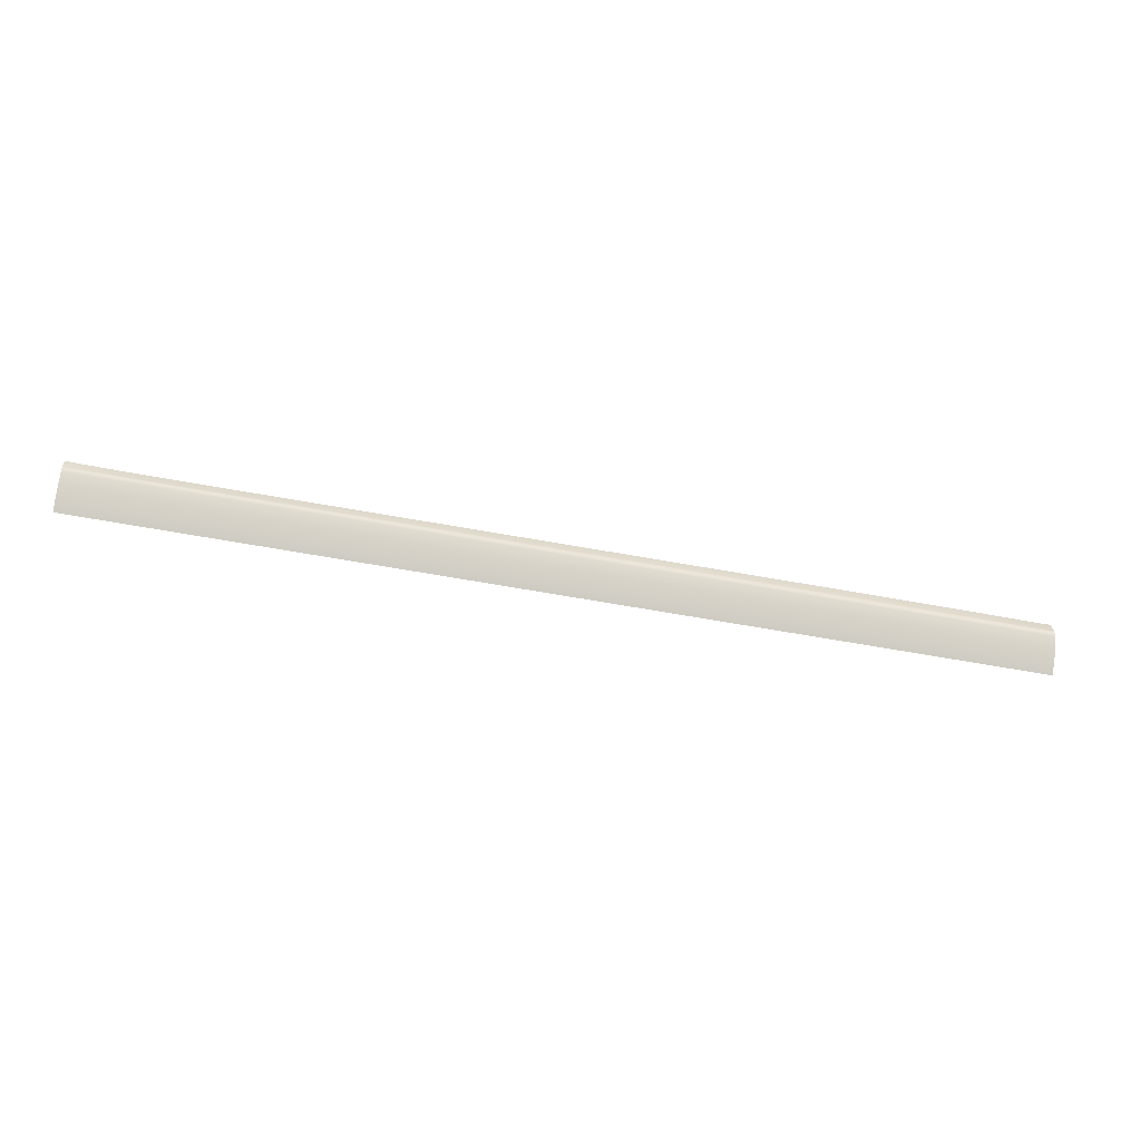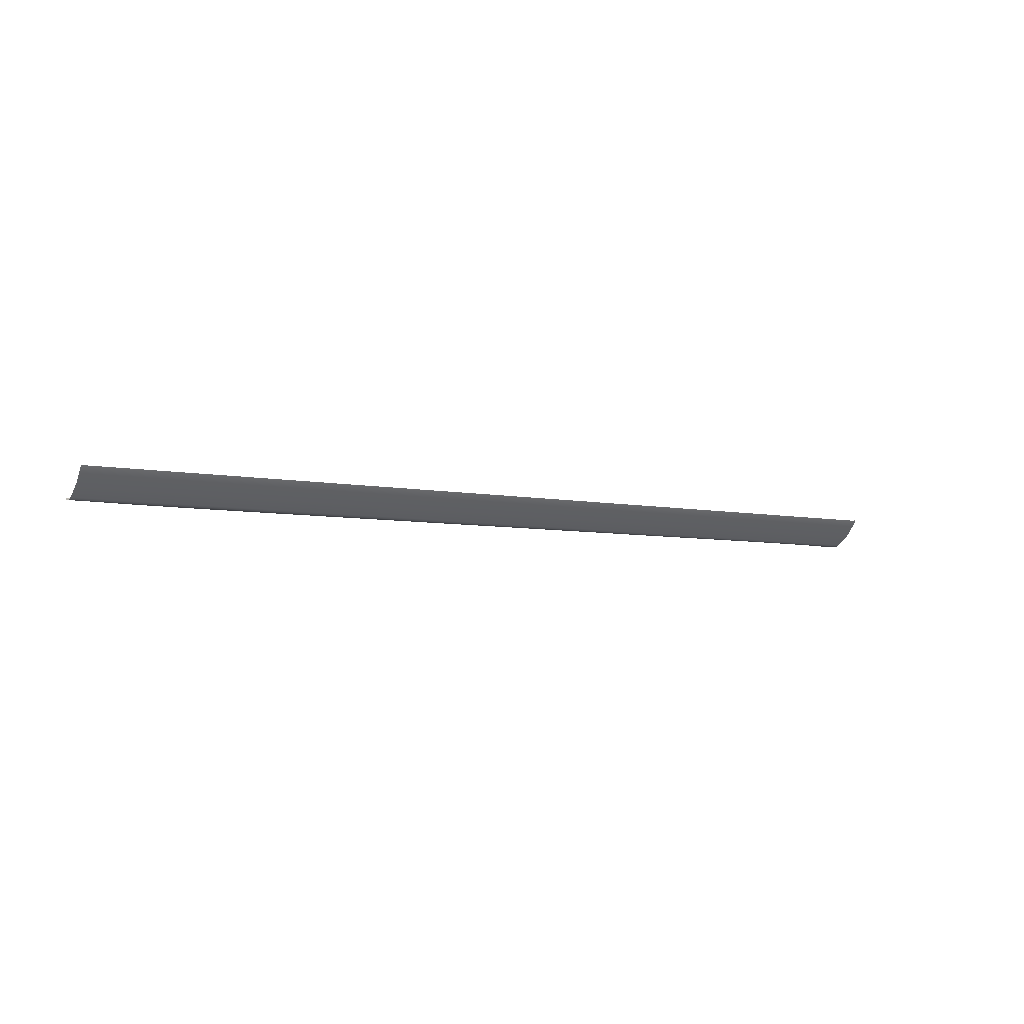
<metadata>
{"format":"obj","ext":"obj","renderer":"f3d","projection":"perspective","resolution":1024,"background":"white","views":[{"elev":-54.8,"azim":168.6,"up":"+Y"},{"elev":-5.7,"azim":-33.7,"up":"+Z"}]}
</metadata>
<code>
v  -44.3 -44.87 -96.83
v  -44.3 -45.47 -96.73
v  -53.64 -44.86 -96.83
v  -53.64 -45.47 -96.73
v  85.94 -45.51 -96.73
v  79.85 -45.5 -96.72
v  85.93 -45.12 -96.84
v  79.84 -45.1 -96.83
v  -69.55 -43.01 -96.71
v  -62.19 -43.02 -96.73
v  -69.54 -44.86 -96.82
v  -62.19 -44.86 -96.82
v  88.38 -45.51 -96.73
v  88.38 -45.12 -96.85
v  -83.43 -45.48 -96.72
v  -83.44 -46.03 -96.44
v  -86.54 -45.48 -96.72
v  -86.55 -46.03 -96.44
v  -79.8 -45.48 -96.72
v  -79.8 -46.03 -96.44
v  -62.19 -46.03 -96.44
v  -62.2 -48.8 -94.46
v  -69.54 -46.03 -96.44
v  -69.56 -48.8 -94.46
v  -86.49 -44.94 -96.8
v  -86.26 -42.84 -96.54
v  -83.42 -44.91 -96.8
v  -83.37 -42.98 -96.59
v  -79.83 -42.99 -96.63
v  -75.33 -43 -96.68
v  -79.8 -44.88 -96.8
v  -75.29 -44.87 -96.81
v  -53.64 -43.04 -96.74
v  -44.3 -43.06 -96.74
v  34.12 -48.8 -94.46
v  34.13 -46.03 -96.44
v  44.03 -48.8 -94.46
v  44.03 -46.03 -96.44
v  24.23 -46.03 -96.44
v  24.22 -48.8 -94.46
v  -34.56 -44.88 -96.83
v  -34.56 -45.48 -96.73
v  -75.28 -45.47 -96.72
v  -75.29 -46.03 -96.44
v  -69.53 -45.47 -96.72
v  -5.293 -44.92 -96.82
v  -5.294 -45.48 -96.72
v  -15.07 -44.91 -96.82
v  -15.07 -45.48 -96.72
v  -34.56 -48.8 -94.46
v  -34.57 -51.19 -91.59
v  -44.3 -48.8 -94.46
v  -44.31 -51.19 -91.59
v  -53.65 -48.8 -94.46
v  -53.65 -51.19 -91.59
v  -83.52 -48.8 -94.46
v  -79.87 -48.8 -94.46
v  -24.82 -44.89 -96.82
v  -24.82 -45.48 -96.73
v  -24.82 -48.8 -94.46
v  -24.83 -51.19 -91.59
v  24.23 -44.97 -96.82
v  24.23 -43.18 -96.7
v  34.13 -44.99 -96.82
v  34.13 -43.2 -96.7
v  -15.08 -51.19 -91.59
v  -15.07 -48.8 -94.46
v  63.46 -43.26 -96.67
v  72.16 -43.27 -96.68
v  63.47 -45.06 -96.82
v  72.23 -45.08 -96.82
v  24.23 -45.49 -96.72
v  14.36 -44.95 -96.82
v  14.35 -45.48 -96.72
v  4.51 -44.94 -96.82
v  4.51 -45.48 -96.72
v  34.13 -45.49 -96.72
v  44.04 -45.01 -96.82
v  44.03 -45.49 -96.72
v  -62.19 -45.47 -96.73
v  -53.64 -46.03 -96.44
v  88.38 -46.03 -96.44
v  88.38 -48.8 -94.46
v  85.94 -46.03 -96.44
v  85.9 -48.8 -94.46
v  63.46 -48.8 -94.46
v  63.46 -51.19 -91.59
v  53.94 -48.8 -94.46
v  53.94 -51.19 -91.59
v  72.21 -51.19 -91.59
v  72.22 -48.8 -94.46
v  79.8 -51.19 -91.59
v  79.83 -48.8 -94.46
v  85.85 -51.19 -91.59
v  -75.33 -48.8 -94.46
v  -5.307 -51.19 -91.59
v  -5.301 -48.8 -94.46
v  88.38 -51.19 -91.59
v  -75.38 -51.19 -91.59
v  -79.95 -51.19 -91.59
v  -86.75 -51.19 -91.59
v  -86.64 -48.8 -94.46
v  -83.62 -51.19 -91.59
v  -15.06 -43.11 -96.73
v  -5.291 -43.13 -96.72
v  44.03 -51.19 -91.59
v  53.94 -45.04 -96.82
v  53.94 -43.24 -96.68
v  34.12 -51.19 -91.59
v  53.94 -45.5 -96.72
v  53.94 -46.03 -96.44
v  63.47 -45.5 -96.72
v  63.47 -46.03 -96.44
v  72.23 -45.5 -96.72
v  72.23 -46.03 -96.44
v  -24.82 -43.09 -96.73
v  -22.11 -43.1 -96.73
v  79.85 -46.03 -96.44
v  -24.82 -46.03 -96.44
v  -34.56 -46.03 -96.44
v  -44.3 -46.03 -96.44
v  -34.56 -43.08 -96.74
v  -69.58 -51.19 -91.59
v  4.513 -43.15 -96.71
v  14.36 -43.17 -96.71
v  44.04 -43.22 -96.69
v  -21.76 -43.1 -96.73
v  14.35 -46.03 -96.44
v  14.35 -48.8 -94.46
v  4.508 -46.03 -96.44
v  4.503 -48.8 -94.46
v  79.65 -43.29 -96.71
v  85.46 -43.3 -96.8
v  88.38 -43.3 -96.88
v  24.22 -51.19 -91.59
v  14.34 -51.19 -91.59
v  4.496 -51.19 -91.59
v  -15.07 -46.03 -96.44
v  -5.295 -46.03 -96.44
v  -62.21 -51.19 -91.59
g Y212_206A_L_DaS_Y212_206A_L
f 1 2 3
f 3 2 4
f 5 6 7
f 7 6 8
f 9 10 11
f 11 10 12
f 13 5 14
f 14 5 7
f 15 16 17
f 17 16 18
f 19 20 15
f 15 20 16
f 21 22 23
f 23 22 24
f 25 26 27
f 27 26 28
f 29 30 31
f 31 30 32
f 33 34 3
f 3 34 1
f 35 36 37
f 37 36 38
f 36 35 39
f 39 35 40
f 41 42 1
f 1 42 2
f 43 44 19
f 19 44 20
f 45 23 43
f 43 23 44
f 46 47 48
f 48 47 49
f 50 51 52
f 52 51 53
f 52 53 54
f 54 53 55
f 56 16 57
f 57 16 20
f 58 59 41
f 41 59 42
f 60 61 50
f 50 61 51
f 62 63 64
f 64 63 65
f 61 60 66
f 66 60 67
f 68 69 70
f 70 69 71
f 62 72 73
f 73 72 74
f 73 74 75
f 75 74 76
f 11 32 9
f 9 32 30
f 64 77 62
f 62 77 72
f 29 31 28
f 28 31 27
f 31 19 27
f 27 19 15
f 78 79 64
f 64 79 77
f 80 21 45
f 45 21 23
f 80 4 21
f 21 4 81
f 27 15 25
f 25 15 17
f 3 12 33
f 33 12 10
f 82 83 84
f 84 83 85
f 86 87 88
f 88 87 89
f 90 91 92
f 92 91 93
f 92 93 94
f 94 93 85
f 23 24 44
f 44 24 95
f 66 67 96
f 96 67 97
f 83 98 85
f 85 98 94
f 95 99 57
f 57 99 100
f 101 102 103
f 103 102 56
f 48 104 46
f 46 104 105
f 88 89 37
f 37 89 106
f 70 107 68
f 68 107 108
f 37 106 35
f 35 106 109
f 110 111 79
f 79 111 38
f 110 112 111
f 111 112 113
f 114 115 112
f 112 115 113
f 58 116 117
f 114 6 115
f 115 6 118
f 119 60 120
f 120 60 50
f 2 121 4
f 4 121 81
f 120 50 121
f 121 50 52
f 122 116 41
f 41 116 58
f 121 52 81
f 81 52 54
f 57 100 56
f 56 100 103
f 99 95 123
f 123 95 24
f 124 125 75
f 75 125 73
f 65 126 64
f 64 126 78
f 113 86 111
f 111 86 88
f 91 115 93
f 93 115 118
f 37 38 88
f 88 38 111
f 58 127 48
f 128 129 130
f 130 129 131
f 78 126 107
f 107 126 108
f 43 19 32
f 32 19 31
f 132 133 8
f 8 133 7
f 5 84 6
f 6 84 118
f 84 5 82
f 82 5 13
f 45 43 11
f 11 43 32
f 14 7 134
f 134 7 133
f 2 42 121
f 121 42 120
f 135 40 109
f 109 40 35
f 47 46 76
f 76 46 75
f 124 75 105
f 105 75 46
f 59 58 49
f 49 58 48
f 122 41 34
f 34 41 1
f 129 136 131
f 131 136 137
f 60 119 67
f 67 119 138
f 130 131 139
f 139 131 97
f 3 4 12
f 12 4 80
f 12 80 11
f 11 80 45
f 59 119 42
f 42 119 120
f 131 137 97
f 97 137 96
f 59 49 119
f 119 49 138
f 47 139 49
f 49 139 138
f 47 76 139
f 139 76 130
f 93 118 85
f 85 118 84
f 74 128 76
f 76 128 130
f 74 72 128
f 128 72 39
f 77 36 72
f 72 36 39
f 77 79 36
f 36 79 38
f 107 110 78
f 78 110 79
f 57 20 95
f 95 20 44
f 70 112 107
f 107 112 110
f 62 73 63
f 63 73 125
f 114 112 71
f 71 112 70
f 8 71 132
f 132 71 69
f 6 114 8
f 8 114 71
f 67 138 97
f 97 138 139
f 102 18 56
f 56 18 16
f 136 129 135
f 135 129 40
f 91 90 86
f 86 90 87
f 115 91 113
f 113 91 86
f 39 40 128
f 128 40 129
f 81 54 21
f 21 54 22
f 54 55 22
f 22 55 140
f 123 24 140
f 140 24 22
f 48 127 104
f 58 117 127
v  14.36 -43.19 -96.35
v  24.23 -43.21 -96.35
v  14.36 -43.17 -96.71
v  24.23 -43.18 -96.7
v  34.13 -43.23 -96.34
v  44.04 -43.25 -96.33
v  34.13 -43.2 -96.7
v  44.04 -43.22 -96.69
v  53.94 -43.27 -96.32
v  53.94 -43.24 -96.68
v  63.46 -43.29 -96.31
v  63.46 -43.26 -96.67
v  85.47 -43.3 -96.44
v  88.39 -43.3 -96.52
v  85.46 -43.3 -96.8
v  88.38 -43.3 -96.88
v  79.65 -43.3 -96.36
v  79.65 -43.29 -96.71
v  4.512 -43.17 -96.36
v  4.513 -43.15 -96.71
v  -5.291 -43.15 -96.36
v  -5.291 -43.13 -96.72
v  -15.06 -43.14 -96.37
v  -15.06 -43.11 -96.73
v  -21.76 -43.12 -96.37
v  -21.76 -43.1 -96.73
v  -22.12 -43.12 -96.37
v  -22.11 -43.1 -96.73
v  -24.82 -43.12 -96.38
v  -24.82 -43.09 -96.73
v  -34.56 -43.1 -96.38
v  -34.56 -43.08 -96.74
v  -44.3 -43.08 -96.39
v  -44.3 -43.06 -96.74
v  88.38 -45.51 -96.73
v  88.38 -45.37 -96.4
v  88.38 -46.03 -96.44
v  88.38 -45.85 -96.13
v  88.38 -45.07 -96.5
v  88.38 -45.12 -96.85
v  88.38 -48.8 -94.46
v  88.38 -48.55 -94.2
v  88.38 -51.19 -91.59
v  88.38 -50.9 -91.38
v  -53.64 -43.06 -96.38
v  -53.64 -43.04 -96.74
v  72.16 -43.3 -96.32
v  72.16 -43.27 -96.68
v  -62.19 -43.05 -96.38
v  -62.19 -43.02 -96.73
v  -69.55 -43.04 -96.36
v  -69.55 -43.01 -96.71
v  -75.32 -43.03 -96.32
v  -75.33 -43 -96.68
v  -83.37 -43.02 -96.24
v  -79.82 -43.03 -96.28
v  -83.37 -42.98 -96.59
v  -79.83 -42.99 -96.63
v  -86.26 -42.88 -96.19
v  -86.26 -42.84 -96.54
g Y212_206A_L_DaS_Y212_206A_L_E
f 141 142 143
f 143 142 144
f 145 146 147
f 147 146 148
f 146 149 148
f 148 149 150
f 149 151 150
f 150 151 152
f 153 154 155
f 155 154 156
f 157 153 158
f 158 153 155
f 142 145 144
f 144 145 147
f 159 141 160
f 160 141 143
f 161 159 162
f 162 159 160
f 163 161 164
f 164 161 162
f 165 163 166
f 166 163 164
f 167 165 168
f 168 165 166
f 169 167 170
f 170 167 168
f 171 169 172
f 172 169 170
f 173 171 174
f 174 171 172
f 175 176 177
f 177 176 178
f 176 175 179
f 179 175 180
f 181 182 183
f 183 182 184
f 154 179 156
f 156 179 180
f 178 182 177
f 177 182 181
f 185 173 186
f 186 173 174
f 187 157 188
f 188 157 158
f 151 187 152
f 152 187 188
f 189 185 190
f 190 185 186
f 191 189 192
f 192 189 190
f 193 191 194
f 194 191 192
f 195 196 197
f 197 196 198
f 196 193 198
f 198 193 194
f 199 195 200
f 200 195 197

</code>
